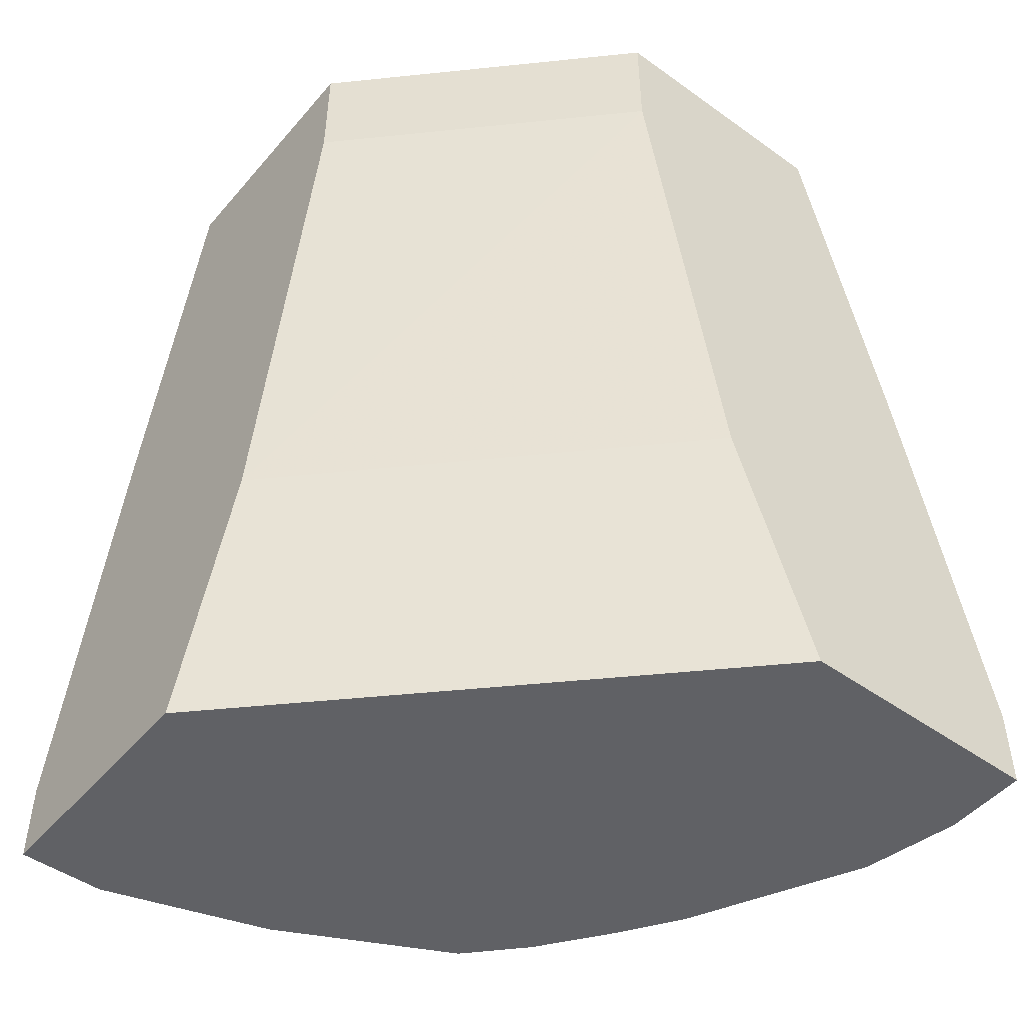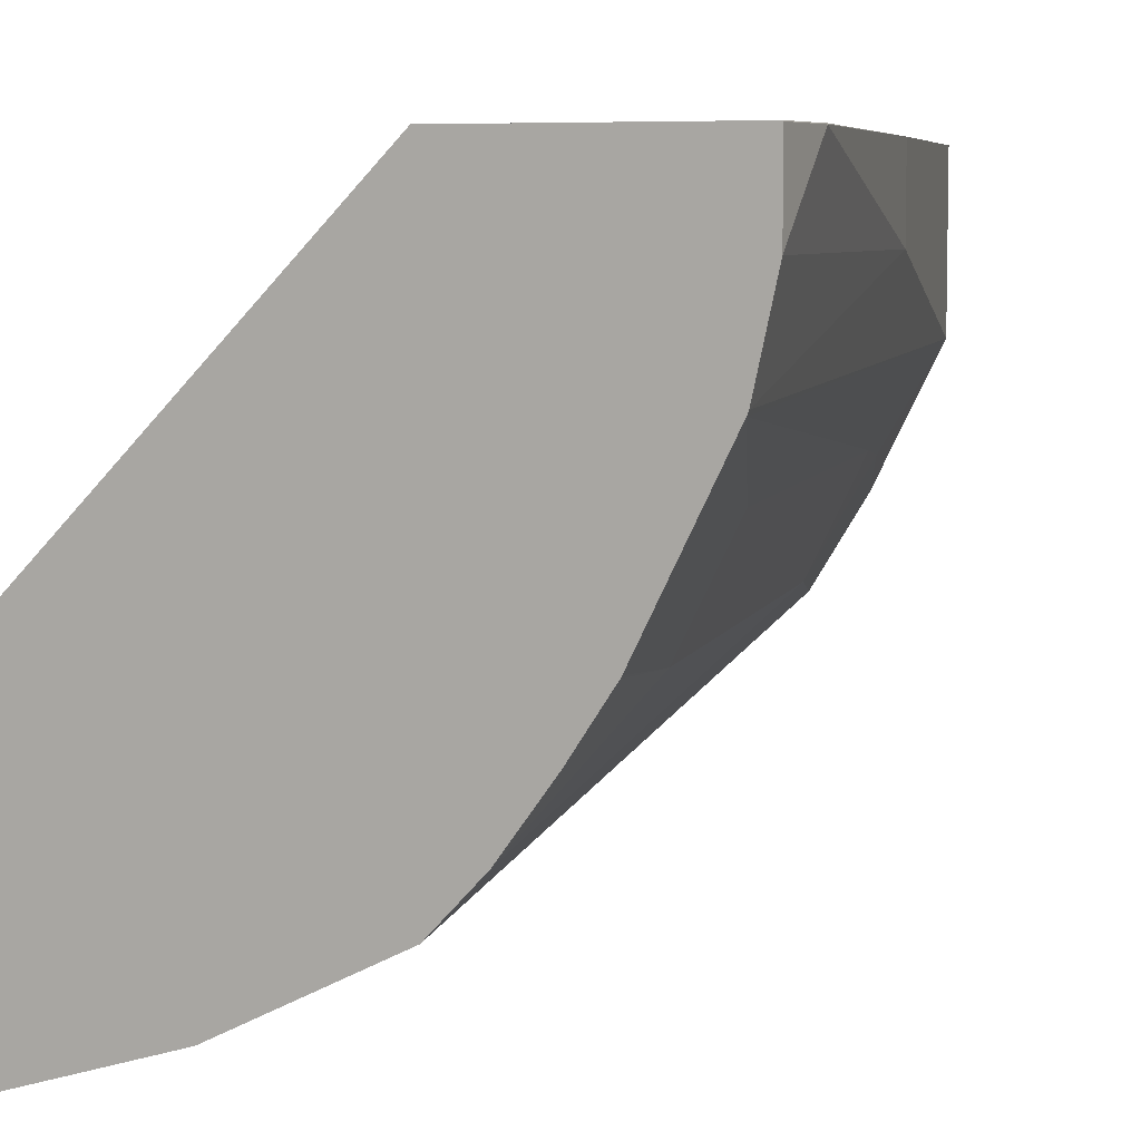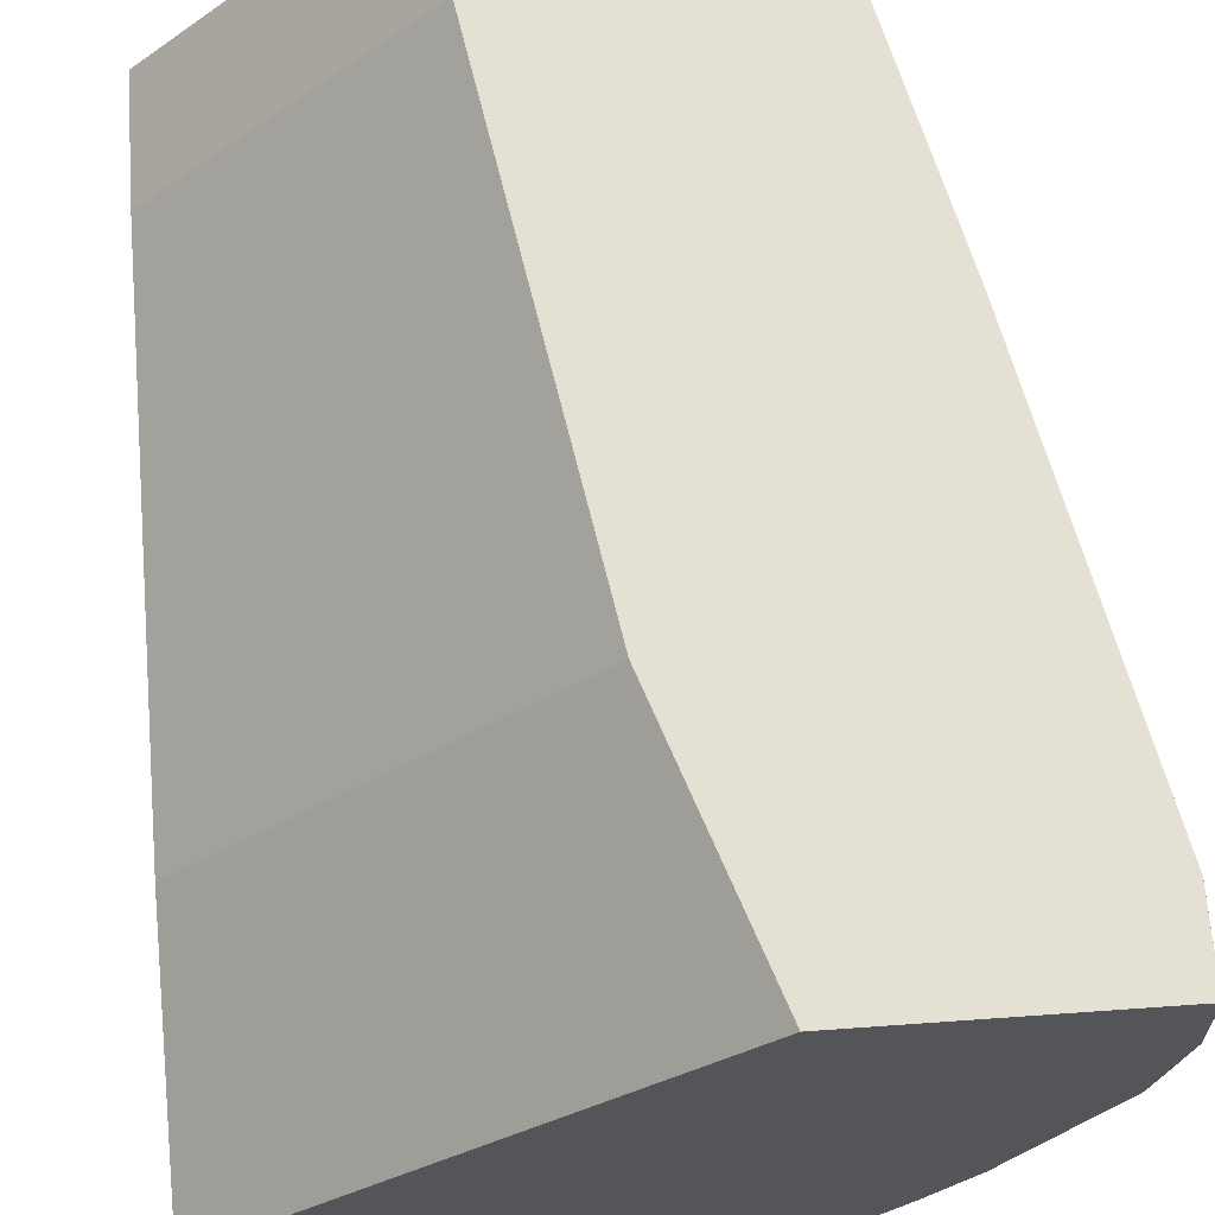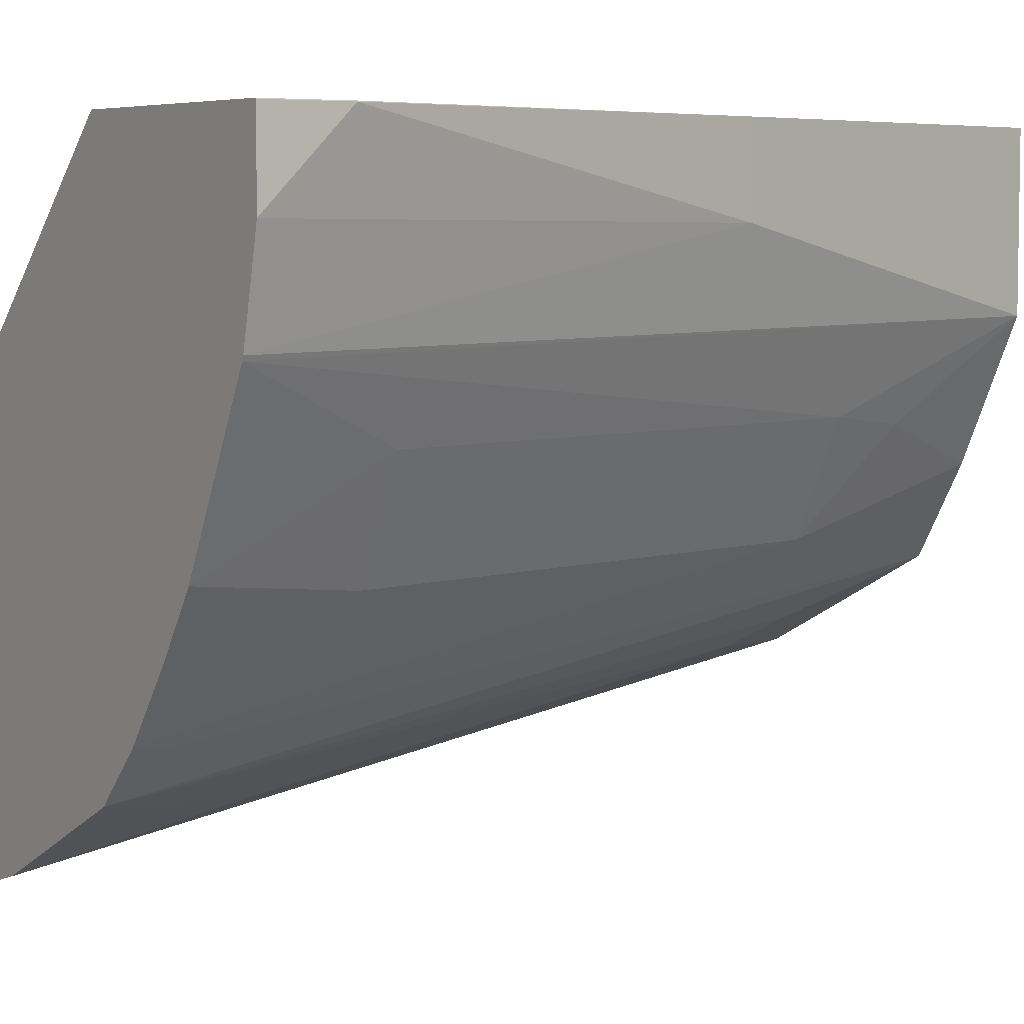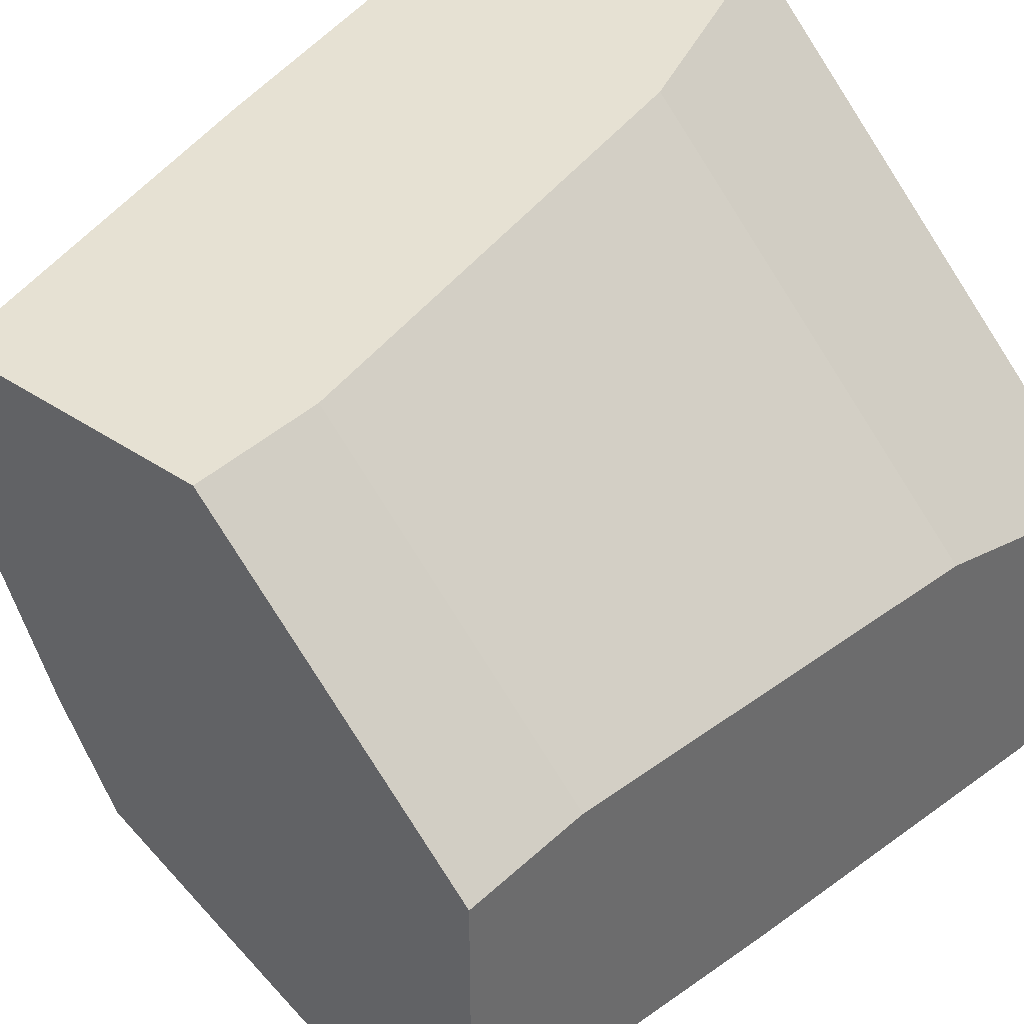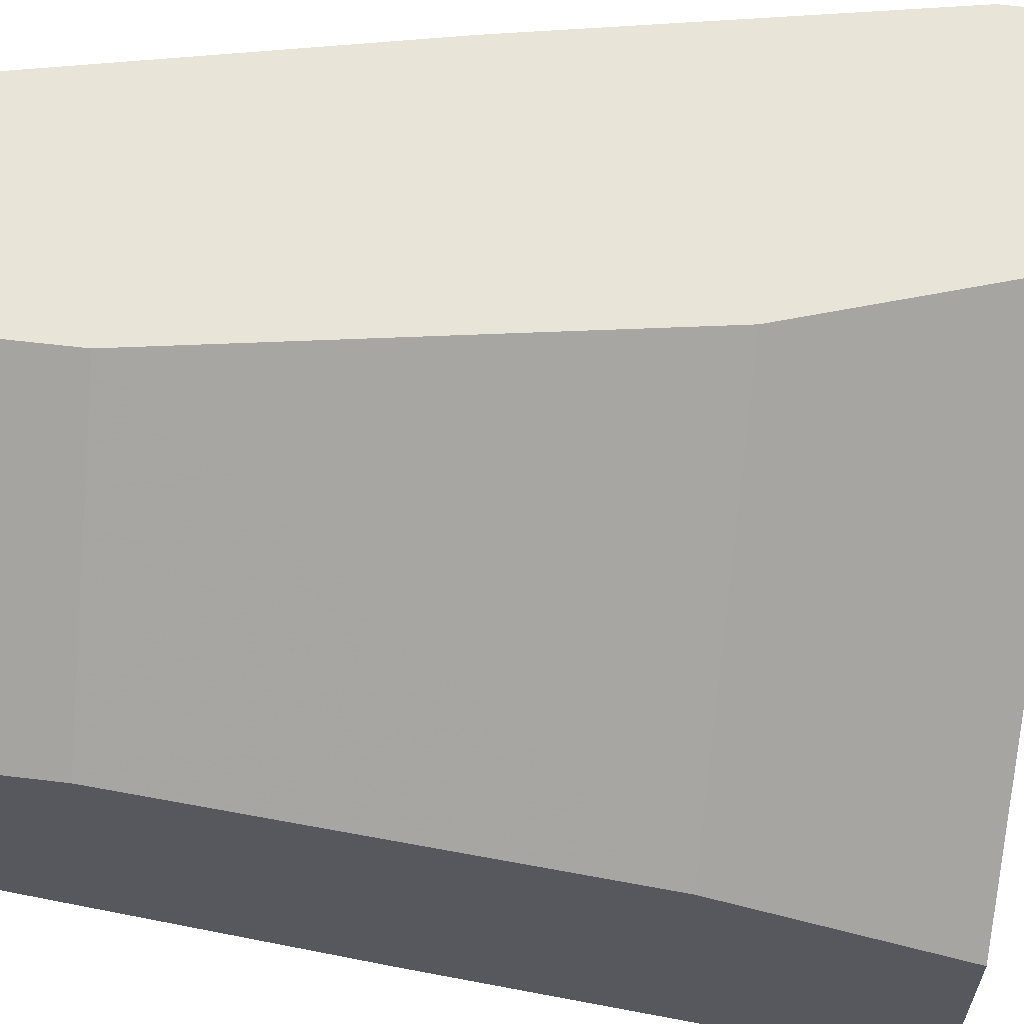
<metadata>
{"format":"obj","ext":"obj","renderer":"f3d","projection":"perspective","resolution":1024,"background":"white","views":[{"elev":-48.6,"azim":-38.6,"up":"+Y"},{"elev":6.6,"azim":23.9,"up":"+Z"},{"elev":65.2,"azim":-4.1,"up":"+Z"},{"elev":5.8,"azim":55.7,"up":"+Z"},{"elev":38.8,"azim":-139.5,"up":"+Z"},{"elev":60.7,"azim":-83.0,"up":"+Z"}]}
</metadata>
<code>
v 0.1256 0.5968 0.0001796
v 0.1256 0.5968 -0.04189
v 0.06281 0.5968 0.0001796
v 0.1465 0.5025 0.0001796
v 0.1256 0.5443 -0.06282
v 0.1204 0.5653 -0.06543
v 0.1117 0.5968 -0.06979
v 0.1465 0.5025 -0.02095
v 0.1622 0.3777 -0.04366
v 0.1618 0.3777 -0.04471
v 0.0001652 0.5968 -0.06282
v 0.06281 0.5653 0.0001796
v 0.1674 0.3978 0.0001796
v 0.1675 0.3978 -8.7e-07
v 0.1117 0.5443 -0.09071
v 0.1465 0.4187 -0.06282
v 0.1082 0.5968 -0.07667
v 0.1675 0.3777 -0.0201
v 0.1415 0.3777 -0.08541
v 0.0001652 0.5968 -0.1256
v 0.0001652 0.5653 -0.06282
v 0.0001652 0.4397 -0.08374
v 0.08375 0.4397 0.0001796
v 0.1674 0.3777 0.0001796
v 0.1675 0.3777 -8.7e-07
v 0.0977 0.5862 -0.0977
v 0.1326 0.4187 -0.09071
v 0.1184 0.3777 -0.1188
v 0.1412 0.3777 -0.08597
v 0.09421 0.5967 -0.09944
v 0.09429 0.5968 -0.09924
v 0.04188 0.5968 -0.1256
v 0.0001652 0.5025 -0.1465
v 0.0001652 0.3777 -0.1046
v 0.1046 0.3777 0.0001796
v 0.1151 0.3873 -0.1204
v 0.1409 0.3777 -0.08656
v 0.1309 0.3777 -0.1016
v 0.1055 0.3777 -0.1324
v 0.06293 0.5968 -0.1151
v 0.06979 0.5968 -0.1116
v 0.09405 0.5968 -0.09939
v 0.09072 0.5443 -0.1116
v 0.08375 0.5653 -0.1125
v 0.05584 0.5968 -0.1186
v 0.07328 0.5548 -0.1204
v 0.06281 0.3777 -0.1541
v 0.02178 0.3777 -0.1671
v 0.02095 0.5025 -0.1465
v 0.0001652 0.398 -0.1674
v 0.0001652 0.3777 -0.1674
v 0.07328 0.4292 -0.1413
v 0.02095 0.3777 -0.1672
v 0.0001652 0.3978 -0.1674
f 26 36 30
f 16 29 27
f 17 26 30
f 17 30 31
f 23 34 35
f 20 49 33
f 22 34 23
f 16 19 29
f 26 28 36
f 20 32 49
f 15 28 26
f 12 22 23
f 15 26 17
f 14 25 18
f 13 25 14
f 13 24 25
f 12 21 22
f 11 22 21
f 11 34 22
f 11 51 34
f 11 54 51
f 11 50 54
f 15 27 28
f 27 29 37
f 40 46 45
f 27 38 28
f 51 54 53
f 49 54 50
f 48 54 49
f 48 53 54
f 46 52 47
f 11 33 50
f 40 44 46
f 39 44 43
f 39 46 44
f 39 52 46
f 39 47 52
f 27 37 38
f 33 49 50
f 32 47 48
f 32 46 47
f 32 45 46
f 30 44 40
f 30 43 44
f 30 39 43
f 30 36 39
f 30 42 31
f 30 41 42
f 30 40 41
f 28 39 36
f 32 48 49
f 11 20 33
f 9 38 37
f 9 19 10
f 2 8 9
f 2 6 7
f 2 5 6
f 1 8 2
f 1 4 8
f 1 13 4
f 1 24 13
f 1 35 24
f 1 23 35
f 1 12 23
f 2 9 10
f 1 3 12
f 1 20 11
f 1 32 20
f 10 19 16
f 1 40 45
f 1 41 40
f 1 42 41
f 1 31 42
f 1 17 31
f 1 7 17
f 1 2 7
f 1 11 3
f 2 10 5
f 1 45 32
f 3 21 12
f 3 11 21
f 9 29 19
f 9 37 29
f 9 28 38
f 9 47 39
f 9 48 47
f 9 53 48
f 9 51 53
f 9 34 51
f 9 35 34
f 9 24 35
f 9 39 28
f 9 18 25
f 4 13 14
f 9 25 24
f 4 14 8
f 5 10 16
f 5 16 27
f 5 15 6
f 6 17 7
f 6 15 17
f 8 14 18
f 8 18 9
f 5 27 15

</code>
